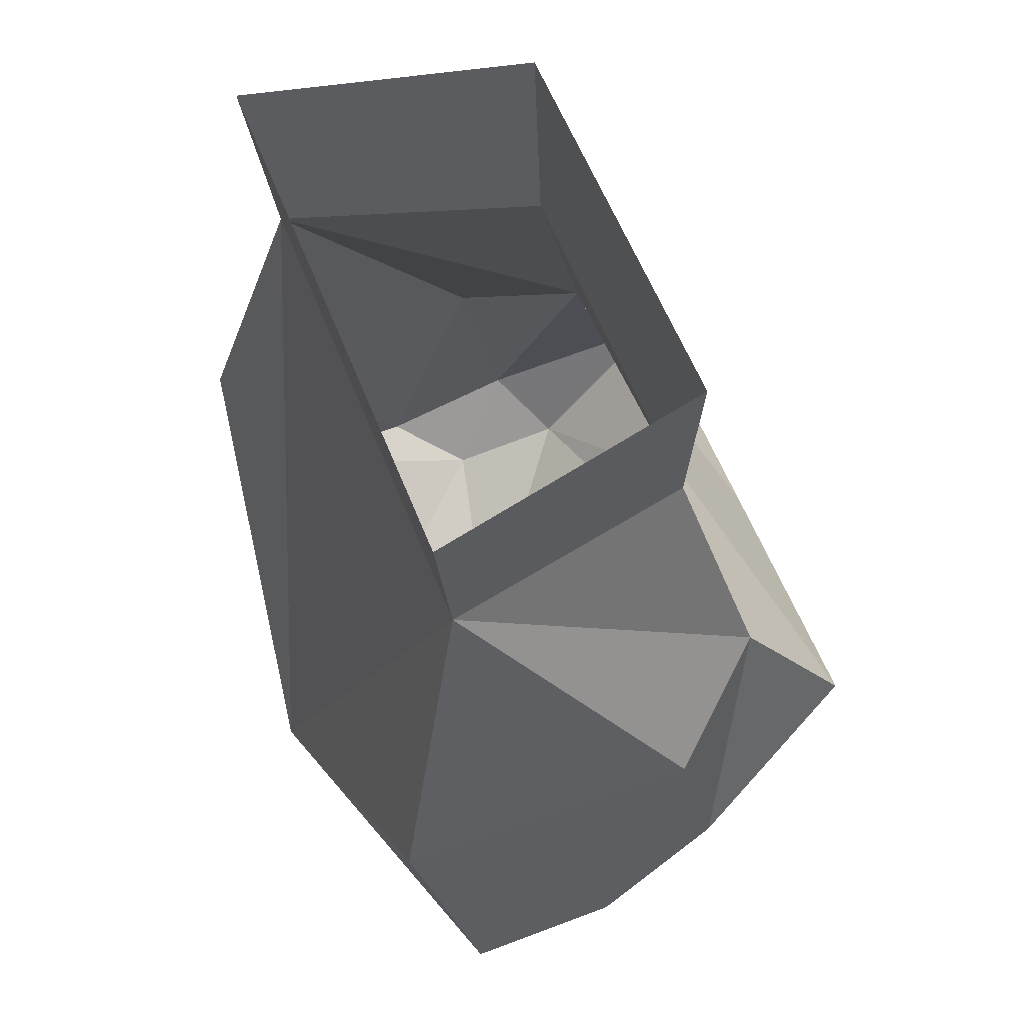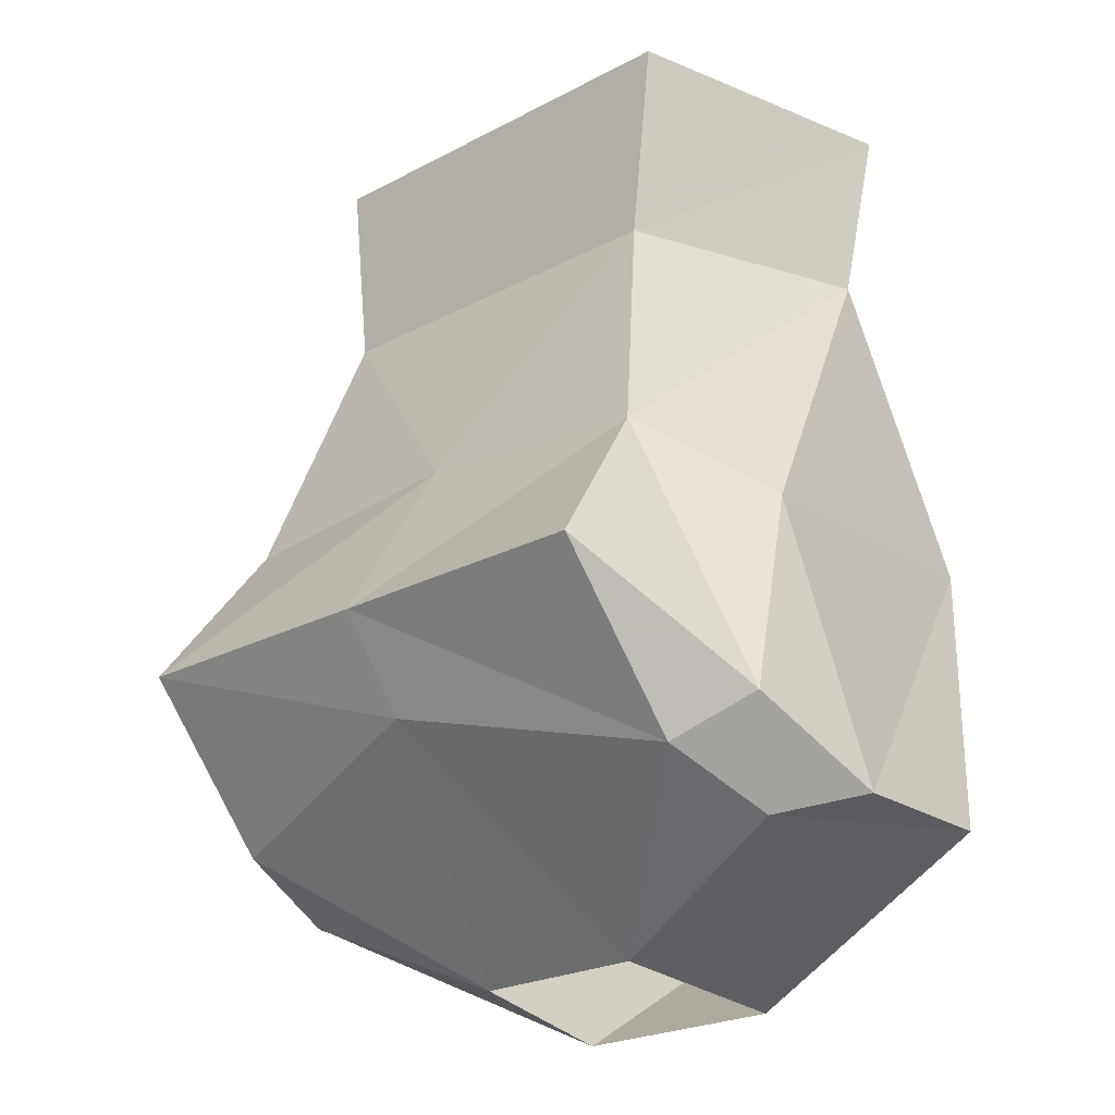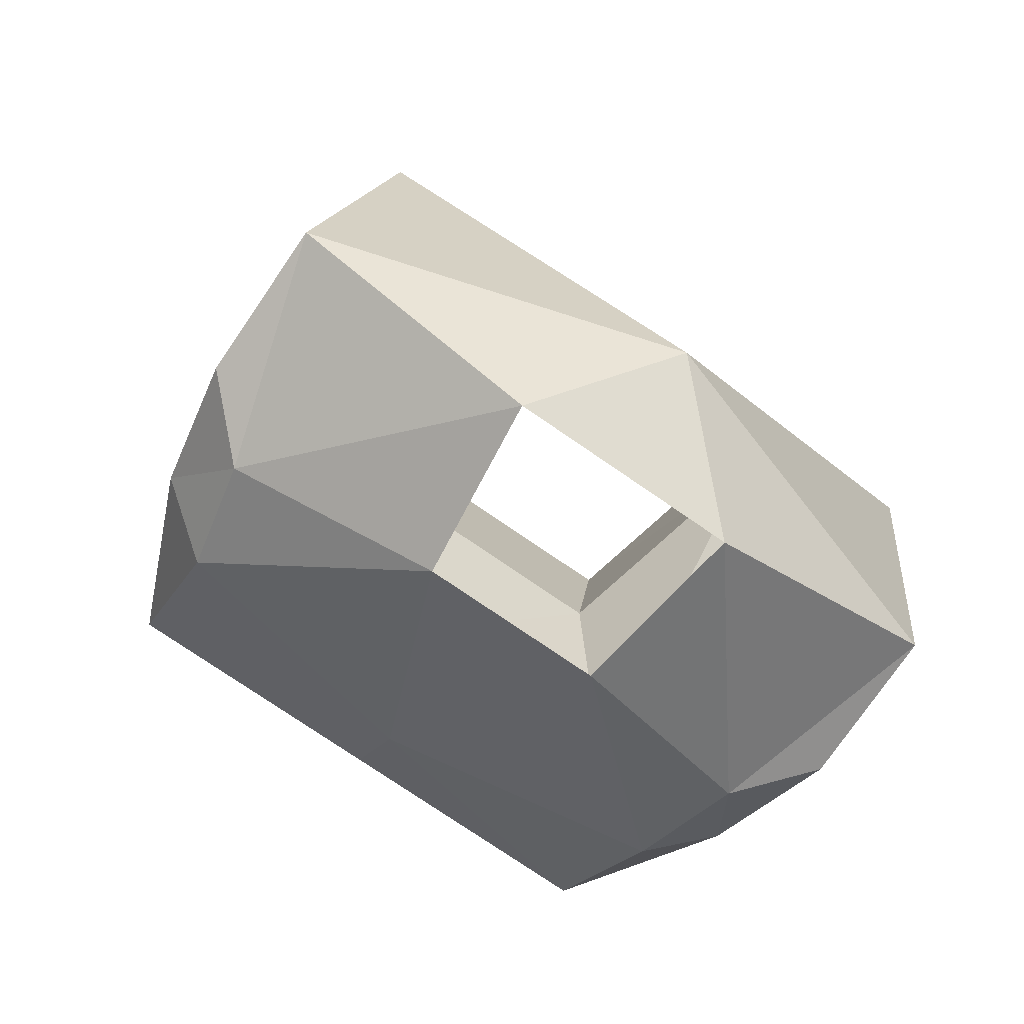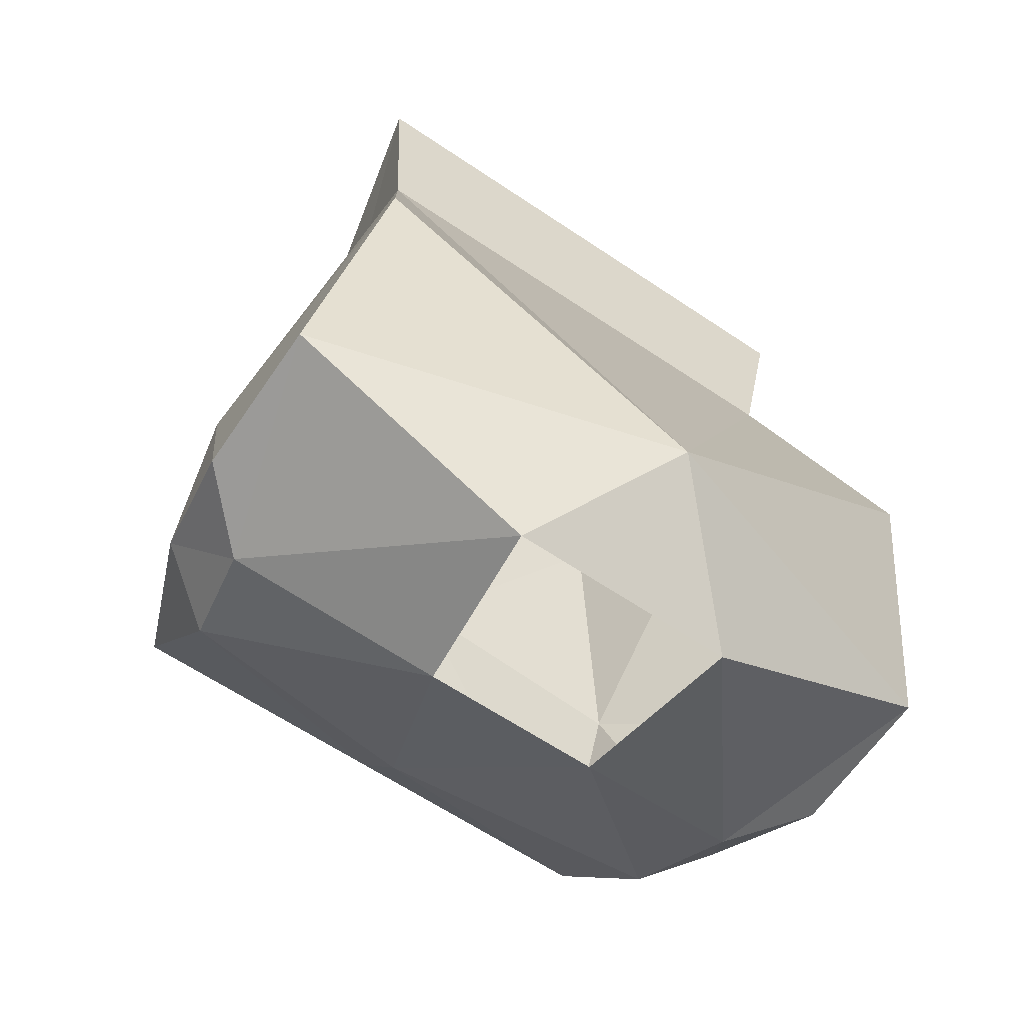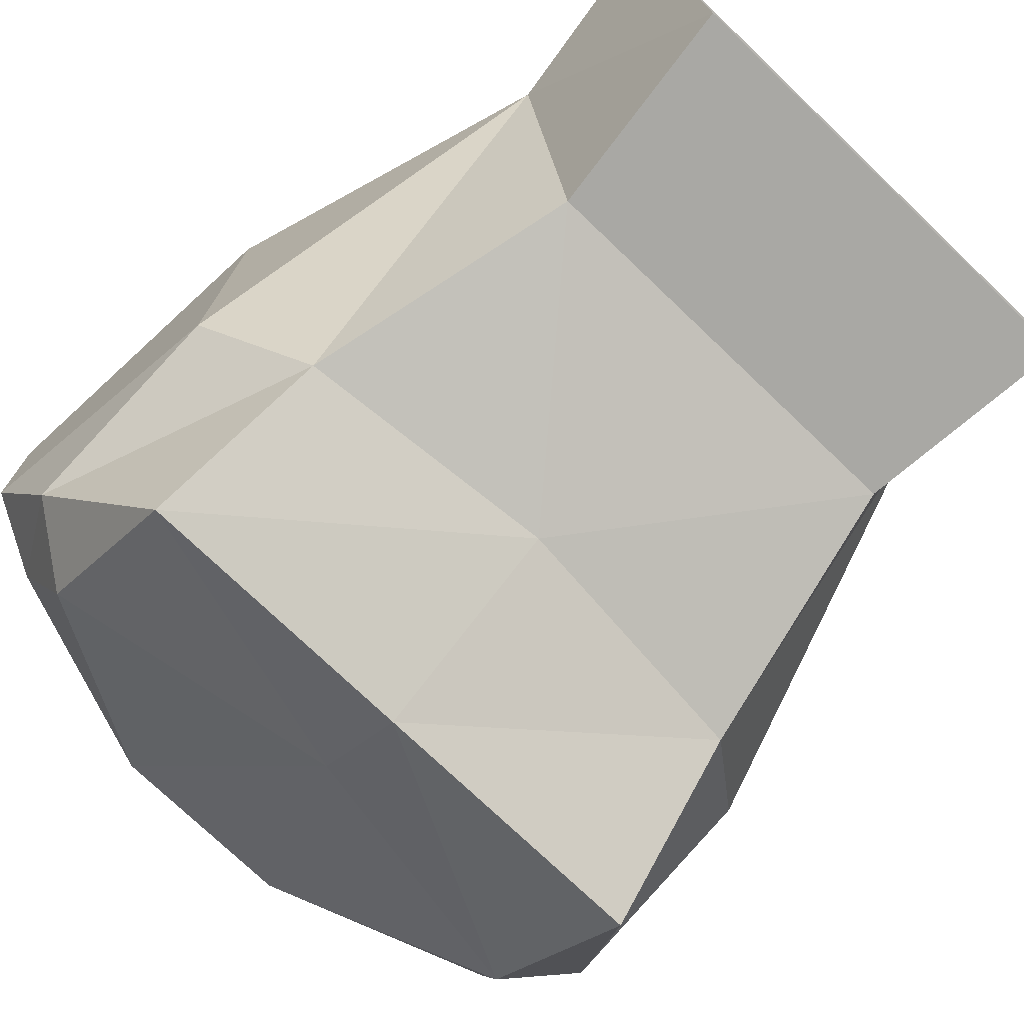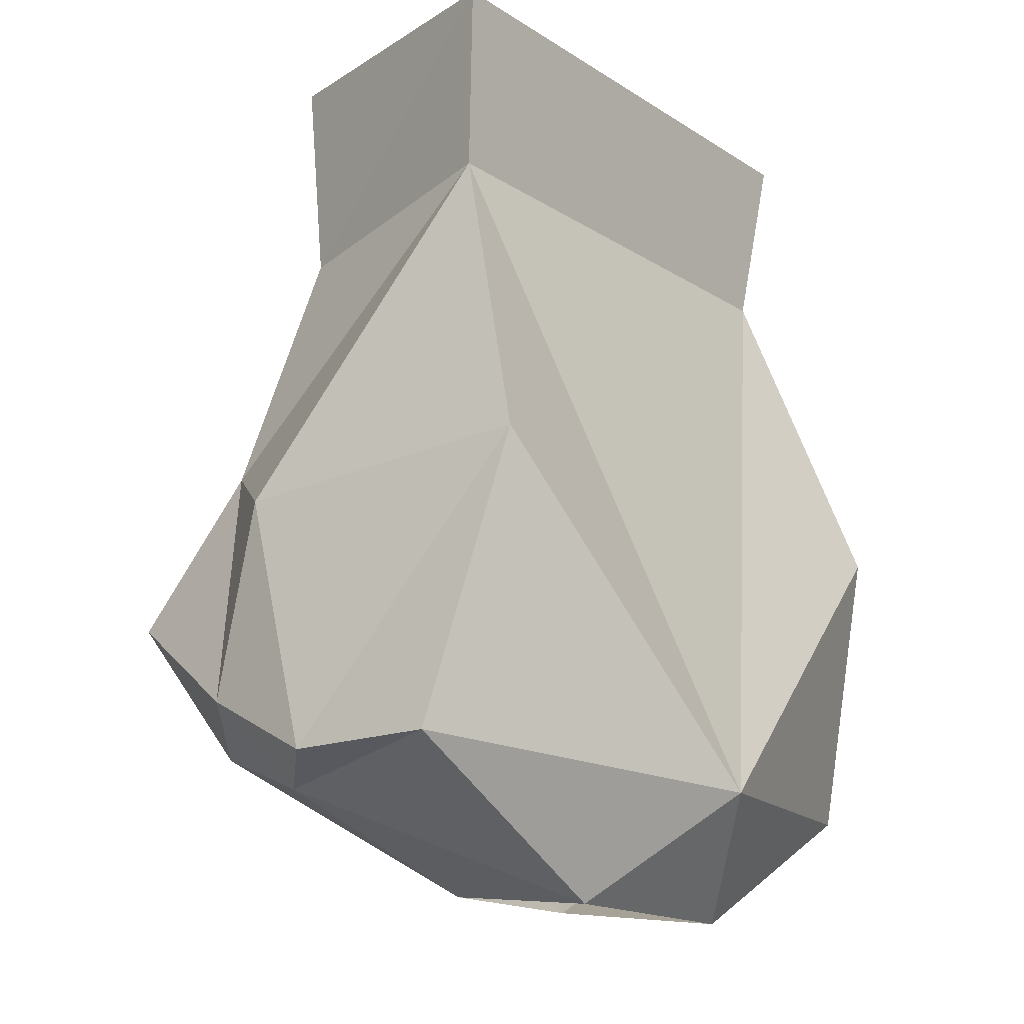
<metadata>
{"format":"obj","ext":"obj","renderer":"f3d","projection":"perspective","resolution":1024,"background":"white","views":[{"elev":59.1,"azim":68.6,"up":"+Y"},{"elev":-23.4,"azim":-138.2,"up":"+Y"},{"elev":-76.2,"azim":-34.5,"up":"+Y"},{"elev":-62.9,"azim":-34.3,"up":"+Y"},{"elev":-74.9,"azim":136.3,"up":"+Z"},{"elev":-16.8,"azim":-51.6,"up":"+Y"}]}
</metadata>
<code>
o idk/female/body/bra
v -16 -156 -2
v -16 -156 5
v -14 -143 8
v -15 -144 -6
v -15 -153 -8
v -13 -157 -5
v -5 -162 5
v 0 -157 10
v -12 -129 4
v -11 -141 -11
v -12 -148 -16
v -12 -155 -10
v -4 -161 -3
v 15 -144 -6
v 15 -143 8
v 16 -156 5
v 16 -156 -2
v 15 -153 -8
v 11 -141 -11
v 11 -129 4
v 5 -162 5
v 13 -157 -5
v 12 -155 -10
v 12 -148 -16
v 0 -140 -11
v 8 -130 -8
v 9 -121 -8
v 12 -121 5
v 0 -148 -16
v 0 -152 -13
v 4 -161 -3
v 0 -147 -14
v -9 -130 -8
v -10 -121 -8
v -13 -121 5
f 1 2 3
f 1 3 4
f 1 4 5
f 1 5 6
f 1 6 2
f 2 6 7
f 2 7 8
f 2 8 3
f 3 8 9
f 3 9 4
f 4 9 10
f 4 10 5
f 5 10 11
f 5 11 12
f 5 12 6
f 6 12 13
f 6 13 7
f 14 15 16
f 14 16 17
f 14 17 18
f 14 18 19
f 14 19 20
f 14 20 15
f 15 20 8
f 15 8 16
f 16 8 21
f 16 21 22
f 16 22 17
f 17 22 18
f 18 22 23
f 18 23 24
f 18 24 19
f 19 24 25
f 19 25 26
f 19 26 20
f 20 26 27
f 20 27 28
f 20 28 9
f 20 9 8
f 11 29 12
f 12 29 30
f 12 30 13
f 13 30 31
f 31 30 23
f 31 23 22
f 31 22 21
f 11 10 29
f 29 10 25
f 29 25 24
f 29 24 30
f 29 30 32
f 29 32 30
f 32 29 25
f 32 25 29
f 23 30 24
f 26 33 34
f 26 34 27
f 9 28 35
f 9 35 33
f 9 33 10
f 10 33 25
f 25 33 26
f 33 35 34
f 7 8 2
f 8 7 21

</code>
